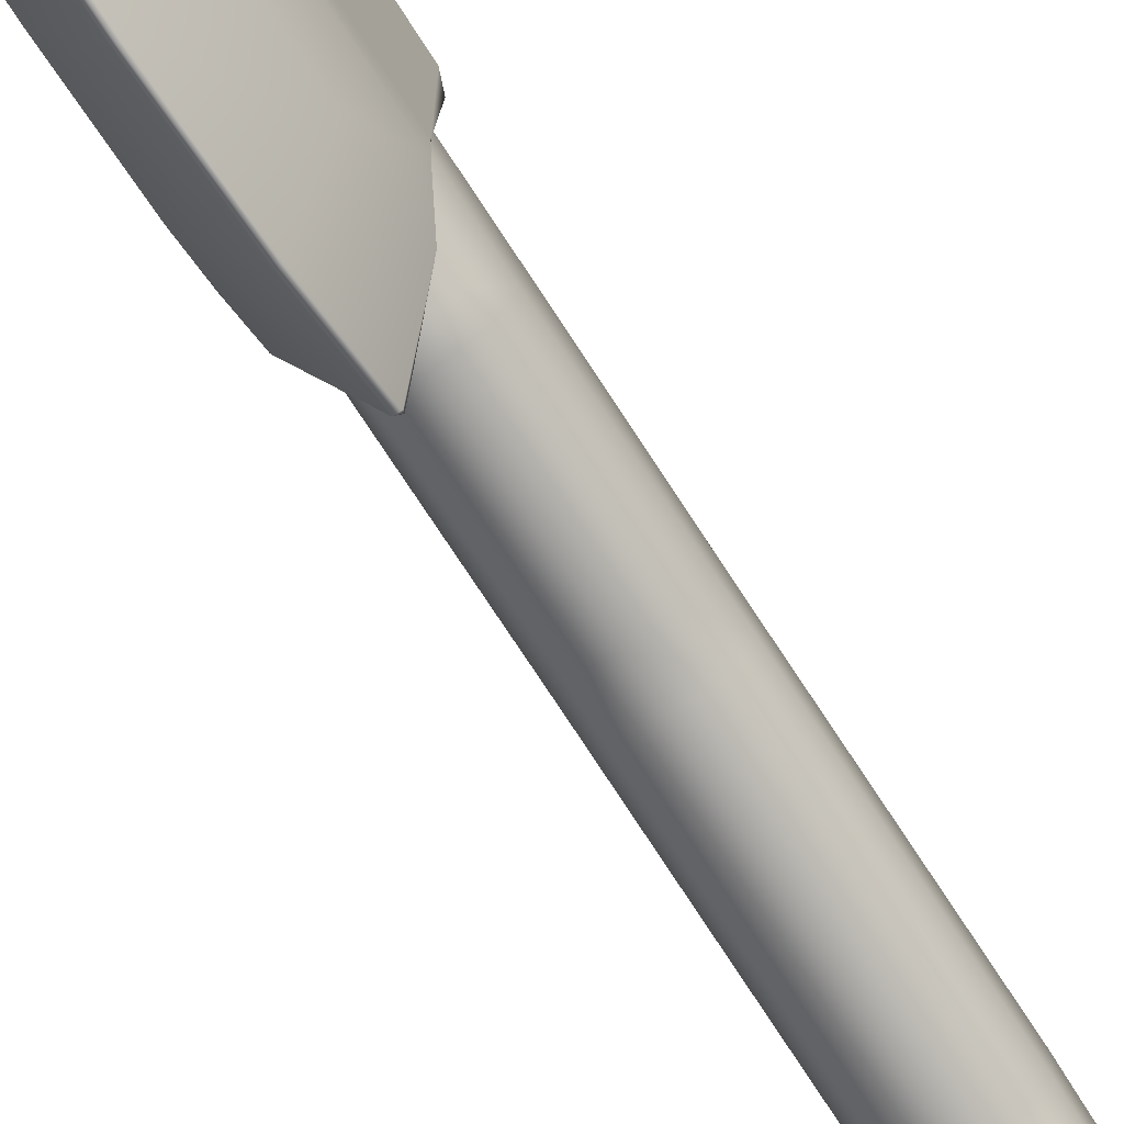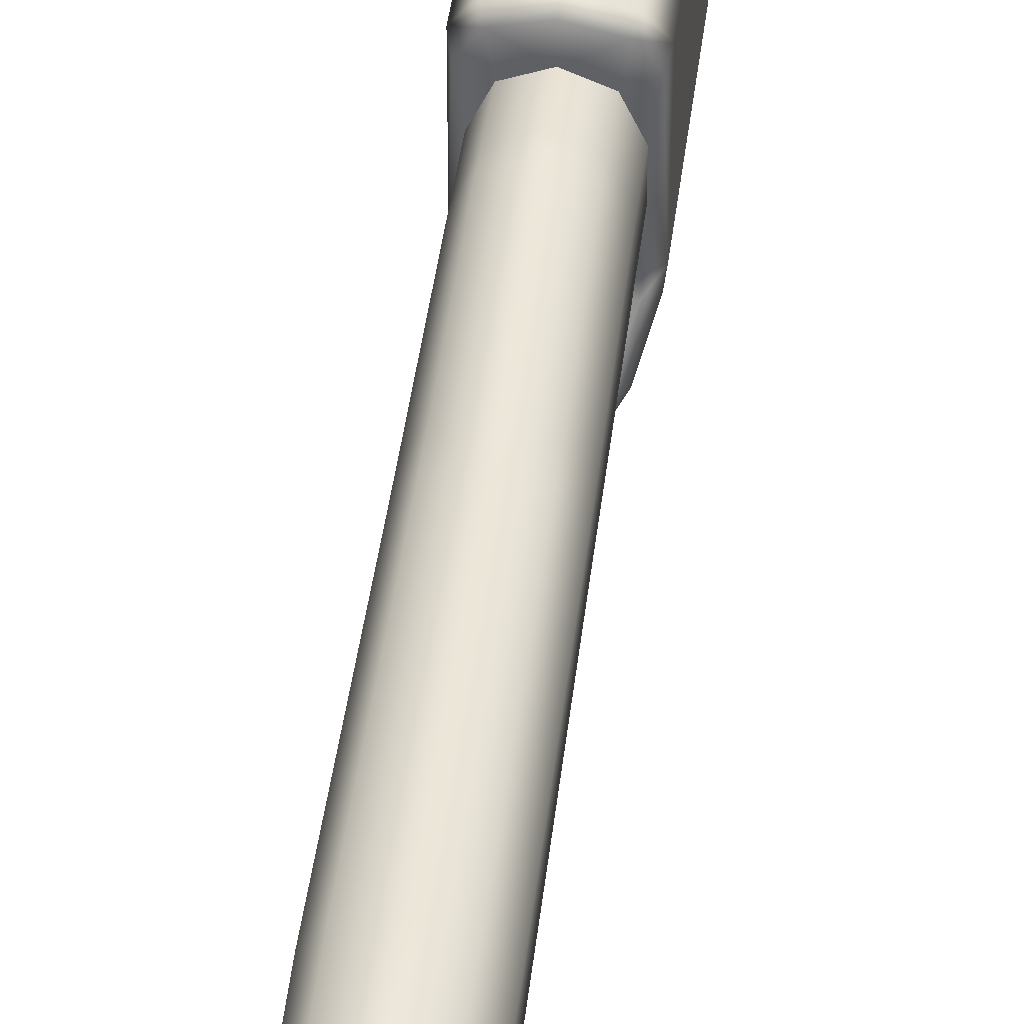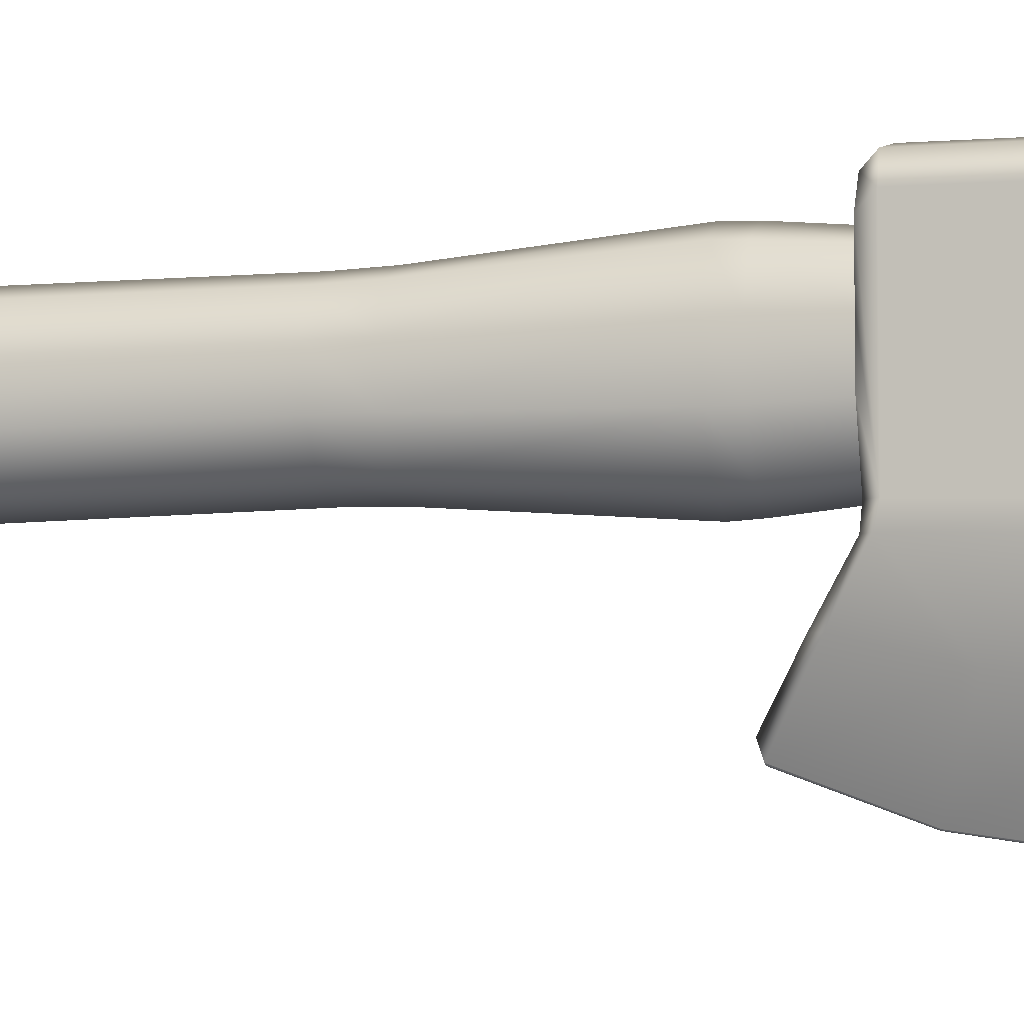
<metadata>
{"format":"obj","ext":"obj","renderer":"f3d","projection":"perspective","resolution":1024,"background":"white","views":[{"elev":-71.7,"azim":32.8,"up":"+Y"},{"elev":44.7,"azim":-172.9,"up":"+Y"},{"elev":-5.0,"azim":-74.5,"up":"+Y"}]}
</metadata>
<code>
g m_dlc5_hatchet_01
v 0.01995 -0.0101 -0.1977
v 0.03459 0.01802 -0.1847
v 1.696e-18 0.03164 -0.1872
v 8.645e-19 -0.002238 -0.1991
v 0.02987 -0.03093 -0.1938
v 0.05177 -0.01806 -0.178
v 1.267e-18 -0.04505 -0.1967
v 0.02997 -0.05678 -0.189
v 0.02024 -0.07776 -0.1851
v 0.05194 -0.06283 -0.1697
v 0.03508 -0.09917 -0.1629
v 5.855e-18 -0.08587 -0.1836
v 4.293e-18 -0.1132 -0.1603
v 0.02997 -0.05678 -0.189
v 0.05194 -0.06283 -0.1697
v 0.05177 -0.01806 -0.178
v 0.02987 -0.03093 -0.1938
v 0.0598 -0.008007 -0.1435
v 0.05935 -0.05695 -0.1343
v 0.03996 0.03366 -0.1513
v 0.03459 0.01802 -0.1847
v 0.03779 0.04679 -0.0755
v 0.05655 0.006887 -0.07182
v 0.03846 0.04962 0.02345
v 0.05759 0.01343 0.02706
v 0.05674 -0.04261 -0.06723
v 0.05778 -0.03149 0.03174
v 0.03833 -0.08281 -0.06348
v 0.03901 -0.06793 0.03568
v 0.03508 -0.09917 -0.1629
v 0.03953 -0.1176 -0.1346
v 0.04038 -0.1177 -0.1203
v 0.05609 0.01688 0.3356
v 0.05628 -0.02644 0.3381
v 0.05606 -0.02622 0.3828
v 0.05588 0.01792 0.3802
v 0.03747 0.05179 0.3336
v 0.03733 0.05348 0.3782
v 0.03786 -0.06206 0.3849
v 0.03801 -0.0616 0.3402
v 0.05495 0.02551 0.5719
v 0.05513 -0.02835 0.573
v 0.05501 -0.02762 0.5976
v 0.05483 0.02548 0.5966
v 0.03671 0.06892 0.5711
v 0.03664 0.06829 0.5958
v 0.03716 -0.07074 0.5985
v 0.03724 -0.07208 0.5738
v 6.579e-19 -0.08741 0.5988
v 0.05524 -0.02528 0.6605
v 0.05506 0.02408 0.6603
v 0.03732 -0.06537 0.6606
v 4.773e-18 -0.08086 0.6606
v 0.03679 0.06387 0.6602
v 0.03459 0.01802 -0.1847
v 0.03996 0.03366 -0.1513
v -1.506e-19 0.04939 -0.1541
v 1.696e-18 0.03164 -0.1872
v -3.535e-18 0.06185 -0.07687
v 0.03779 0.04679 -0.0755
v -4.235e-18 0.06327 0.02214
v 0.03846 0.04962 0.02345
v -2.082e-18 0.06496 0.3329
v 0.03747 0.05179 0.3336
v 0.03733 0.05348 0.3782
v -1.629e-18 0.06689 0.3775
v -1.478e-18 0.08529 0.5708
v 0.03671 0.06892 0.5711
v 0.03664 0.06829 0.5958
v -1.8e-18 0.08444 0.5955
v 0.03679 0.06387 0.6602
v -1.304e-18 0.07888 0.6602
v 9.345e-19 -0.09835 -0.06201
v 1.356e-18 -0.082 0.03725
v 0.03901 -0.06793 0.03568
v 0.03833 -0.08281 -0.06348
v 6.869e-19 -0.1338 -0.1173
v 0.04038 -0.1177 -0.1203
v 0.03953 -0.1176 -0.1346
v 1.548e-18 -0.1333 -0.1316
v 4.293e-18 -0.1132 -0.1603
v 0.03508 -0.09917 -0.1629
v 0.03801 -0.0616 0.3402
v -2.219e-18 -0.07518 0.3411
v 2.529e-18 -0.07591 0.3857
v 0.03786 -0.06206 0.3849
v 0.05628 -0.02644 0.3381
v 0.03724 -0.07208 0.5738
v 1.608e-18 -0.08898 0.5742
v 6.579e-19 -0.08741 0.5988
v 1.979e-18 -0.09895 1.064
v 2.251e-18 -0.08159 1.064
v 0.03549 -0.07173 1.063
v 0.05256 -0.09477 1.063
v 0.04939 -0.05933 1.063
v 0.04914 0.05669 1.062
v 0.05558 0.08596 1.061
v 0.03508 0.07278 1.061
v 0.04146 0.1047 1.061
v 3.474e-19 0.07943 1.06
v 1.017e-17 0.1137 1.06
v 7.711e-18 0.126 1.048
v 0.04831 0.1155 1.049
v -3.441e-19 -0.1774 1.073
v 0.03622 -0.1774 1.074
v 8.588e-18 -0.2601 1.092
v 0.04914 0.05669 1.076
v 0.04939 -0.05933 1.077
v 0.03592 -0.05329 1.092
v 0.03522 0.05145 1.09
v 0.02865 -0.05919 1.092
v 0.03549 -0.07173 1.078
v 0.04939 -0.05933 1.063
v 0.04914 0.05669 1.062
v 0.03508 0.07278 1.075
v 0.03508 0.07278 1.061
v 0.03522 0.05145 1.09
v 0.02787 0.06018 1.089
v 0.03508 0.07278 1.075
v 0.04914 0.05669 1.076
v 1.56e-18 0.07943 1.075
v 2.43e-18 0.06547 1.089
v 0.03508 0.07278 1.061
v 3.474e-19 0.07943 1.06
v -2.5e-18 -0.06706 1.092
v 0.02865 -0.05919 1.092
v 0.03549 -0.07173 1.078
v -2.106e-18 -0.08159 1.078
v 2.43e-18 0.06547 1.089
v 0.02787 0.06018 1.089
v 0.03522 0.05145 1.09
v 0.03592 -0.05329 1.092
v 2.251e-18 -0.08159 1.064
v -2.106e-18 -0.08159 1.078
v 0.03549 -0.07173 1.078
v 0.03549 -0.07173 1.063
v 0.04939 -0.05933 1.077
v 0.04939 -0.05933 1.063
v 0.04378 0.1034 0.6609
v 0.06298 0.07679 0.6617
v 0.06768 0.09007 0.6763
v 0.068 -0.08321 0.6765
v 0.06801 -0.08753 0.8417
v 0.06768 0.09007 1.049
v 0.04831 0.1155 1.049
v 0.05558 0.08596 1.061
v 0.04146 0.1047 1.061
v 0.05256 -0.09477 1.063
v 0.06802 -0.093 1.051
v 0.03622 -0.1774 1.074
v 0.05047 -0.1768 1.062
v 0.04831 0.1155 0.6735
v 8.588e-18 -0.2601 1.092
v 0.003181 -0.2695 1.079
v 0.003614 -0.2815 0.9655
v 0.05209 -0.1876 0.994
v 0.05155 -0.1935 0.8494
v 0.003421 -0.2849 0.8329
v 0.05273 -0.1784 0.7293
v 0.003211 -0.2652 0.6977
v 0.05038 -0.1563 0.6408
v 0.003365 -0.227 0.5962
v 0.06583 -0.1025 0.6721
v 0.065 -0.1063 0.8449
v -2.731e-18 -0.2124 0.5906
v 9.189e-18 -0.2714 1.078
v 8.975e-18 -0.2838 0.9631
v 1.249e-17 -0.2867 0.8321
v 9.194e-18 -0.2663 0.6969
v 2.662e-18 -0.2289 0.5965
v 0.04378 0.1034 0.6609
v 0.06768 0.09007 0.6763
v 0.04831 0.1155 0.6735
v 2.544e-18 0.1135 0.6608
v 1.577e-18 0.126 0.6733
v -1.304e-18 0.07888 0.6602
v 0.03679 0.06387 0.6602
v 0.06298 0.07679 0.6617
v 0.05506 0.02408 0.6603
v 0.068 -0.08321 0.6765
v 0.04831 0.1155 0.6735
v 0.04831 0.1155 1.049
v 7.711e-18 0.126 1.048
v 1.577e-18 0.126 0.6733
v 4.115e-18 -0.1028 0.6601
v 0.05235 -0.1022 0.6615
v 0.05213 -0.08279 0.6634
v 4.773e-18 -0.08086 0.6606
v 0.068 -0.08321 0.6765
v 0.06583 -0.1025 0.6721
v 0.03732 -0.06537 0.6606
v 0.05038 -0.1563 0.6408
v 0.0353 -0.1556 0.6281
v 0.05524 -0.02528 0.6605
v -5.439e-19 -0.1556 0.6266
v -2.731e-18 -0.2124 0.5906
v 0.068 -0.08321 0.6765
v 0.05506 0.02408 0.6603
v 0.05524 -0.02528 0.6605
v -0.01995 -0.0101 -0.1977
v 8.645e-19 -0.002238 -0.1991
v 1.696e-18 0.03164 -0.1872
v -0.03459 0.01802 -0.1847
v -0.02987 -0.03093 -0.1938
v -0.05177 -0.01806 -0.178
v -0.02997 -0.05678 -0.189
v -0.05194 -0.06283 -0.1697
v -0.02024 -0.07776 -0.1851
v -0.03508 -0.09917 -0.1629
v 5.855e-18 -0.08587 -0.1836
v 4.293e-18 -0.1132 -0.1603
v 1.267e-18 -0.04505 -0.1967
v -0.03459 0.01802 -0.1847
v 1.696e-18 0.03164 -0.1872
v -1.506e-19 0.04939 -0.1541
v -0.03996 0.03366 -0.1513
v -3.535e-18 0.06185 -0.07687
v -0.03779 0.04679 -0.0755
v -4.235e-18 0.06327 0.02214
v -0.03846 0.04962 0.02345
v -2.082e-18 0.06496 0.3329
v -0.03747 0.05179 0.3336
v -0.03733 0.05348 0.3782
v -1.629e-18 0.06689 0.3775
v -1.478e-18 0.08529 0.5708
v -0.03671 0.06892 0.5711
v -0.03664 0.06829 0.5958
v -1.8e-18 0.08444 0.5955
v -0.03679 0.06387 0.6602
v -1.304e-18 0.07888 0.6602
v -0.05194 -0.06283 -0.1697
v -0.05177 -0.01806 -0.178
v -0.0598 -0.008007 -0.1435
v -0.05935 -0.05695 -0.1343
v -0.03996 0.03366 -0.1513
v -0.03459 0.01802 -0.1847
v -0.03779 0.04679 -0.0755
v -0.05655 0.006887 -0.07182
v -0.03846 0.04962 0.02345
v -0.05759 0.01343 0.02706
v -0.05674 -0.04261 -0.06723
v -0.05778 -0.03149 0.03174
v -0.03833 -0.08281 -0.06348
v -0.03901 -0.06793 0.03568
v -0.03508 -0.09917 -0.1629
v -0.03953 -0.1176 -0.1346
v -0.04038 -0.1177 -0.1203
v -0.05609 0.01688 0.3356
v -0.05628 -0.02644 0.3381
v -0.05606 -0.02622 0.3828
v -0.05588 0.01792 0.3802
v -0.03747 0.05179 0.3336
v -0.03733 0.05348 0.3782
v -0.03786 -0.06206 0.3849
v -0.03801 -0.0616 0.3402
v -0.05495 0.02551 0.5719
v -0.05513 -0.02835 0.573
v -0.05501 -0.02762 0.5976
v -0.05483 0.02548 0.5966
v -0.03671 0.06892 0.5711
v -0.03664 0.06829 0.5958
v -0.03716 -0.07074 0.5985
v -0.03724 -0.07208 0.5738
v 6.579e-19 -0.08741 0.5988
v -0.05524 -0.02528 0.6605
v -0.05506 0.02408 0.6603
v -0.03732 -0.06537 0.6606
v 4.773e-18 -0.08086 0.6606
v -0.03679 0.06387 0.6602
v 9.345e-19 -0.09835 -0.06201
v -0.03833 -0.08281 -0.06348
v -0.03901 -0.06793 0.03568
v 1.356e-18 -0.082 0.03725
v 6.869e-19 -0.1338 -0.1173
v -0.04038 -0.1177 -0.1203
v -0.03953 -0.1176 -0.1346
v 1.548e-18 -0.1333 -0.1316
v 4.293e-18 -0.1132 -0.1603
v -0.03508 -0.09917 -0.1629
v -0.03801 -0.0616 0.3402
v -2.219e-18 -0.07518 0.3411
v 2.529e-18 -0.07591 0.3857
v -0.03786 -0.06206 0.3849
v -0.03724 -0.07208 0.5738
v 1.608e-18 -0.08898 0.5742
v 6.579e-19 -0.08741 0.5988
v 1.979e-18 -0.09895 1.064
v -0.05256 -0.09477 1.063
v -0.03549 -0.07173 1.063
v 2.251e-18 -0.08159 1.064
v -0.04939 -0.05933 1.063
v -0.04914 0.05669 1.062
v -0.05558 0.08596 1.061
v -0.06768 0.09007 1.049
v -0.04831 0.1155 1.049
v -0.04146 0.1047 1.061
v 7.711e-18 0.126 1.048
v 1.017e-17 0.1137 1.06
v -0.06802 -0.093 1.051
v -0.03622 -0.1774 1.074
v -0.05047 -0.1768 1.062
v -0.03508 0.07278 1.061
v 3.474e-19 0.07943 1.06
v -3.441e-19 -0.1774 1.073
v 8.588e-18 -0.2601 1.092
v -0.04914 0.05669 1.076
v -0.03522 0.05145 1.09
v -0.03592 -0.05329 1.092
v -0.04939 -0.05933 1.077
v -0.04939 -0.05933 1.063
v -0.03549 -0.07173 1.063
v -0.03549 -0.07173 1.078
v -0.04914 0.05669 1.062
v -0.03508 0.07278 1.075
v -0.03508 0.07278 1.061
v -0.03522 0.05145 1.09
v -0.04914 0.05669 1.076
v -0.03508 0.07278 1.075
v -0.02787 0.06018 1.089
v 1.56e-18 0.07943 1.075
v 2.43e-18 0.06547 1.089
v -0.03508 0.07278 1.061
v 3.474e-19 0.07943 1.06
v -2.5e-18 -0.06706 1.092
v -2.106e-18 -0.08159 1.078
v -0.03549 -0.07173 1.078
v -0.02865 -0.05919 1.092
v -0.04939 -0.05933 1.077
v -0.03592 -0.05329 1.092
v -0.02787 0.06018 1.089
v 2.43e-18 0.06547 1.089
v -0.03522 0.05145 1.09
v 2.251e-18 -0.08159 1.064
v -0.03549 -0.07173 1.063
v -0.03549 -0.07173 1.078
v -2.106e-18 -0.08159 1.078
v -0.04378 0.1034 0.6609
v -0.04831 0.1155 0.6735
v -0.06768 0.09007 0.6763
v -0.06298 0.07679 0.6617
v -0.04831 0.1155 1.049
v -0.06768 0.09007 1.049
v -0.068 -0.08321 0.6765
v -0.06801 -0.08753 0.8417
v -0.05506 0.02408 0.6603
v -0.05524 -0.02528 0.6605
v -0.05213 -0.08279 0.6634
v -0.05235 -0.1022 0.6615
v -0.06583 -0.1025 0.6721
v -0.05038 -0.1563 0.6408
v -0.05273 -0.1784 0.7293
v -0.003365 -0.227 0.5962
v -0.003211 -0.2652 0.6977
v -0.065 -0.1063 0.8449
v -0.0353 -0.1556 0.6281
v -0.05155 -0.1935 0.8494
v -0.003421 -0.2849 0.8329
v -0.05209 -0.1876 0.994
v -0.003614 -0.2815 0.9655
v -0.05047 -0.1768 1.062
v -0.003181 -0.2695 1.079
v 8.588e-18 -0.2601 1.092
v -2.731e-18 -0.2124 0.5906
v -0.06802 -0.093 1.051
v 9.194e-18 -0.2663 0.6969
v 2.662e-18 -0.2289 0.5965
v 8.975e-18 -0.2838 0.9631
v 1.249e-17 -0.2867 0.8321
v 9.189e-18 -0.2714 1.078
v -0.04831 0.1155 0.6735
v -0.04378 0.1034 0.6609
v 2.544e-18 0.1135 0.6608
v 1.577e-18 0.126 0.6733
v -1.304e-18 0.07888 0.6602
v -0.03679 0.06387 0.6602
v -0.06298 0.07679 0.6617
v -0.05506 0.02408 0.6603
v -0.04831 0.1155 0.6735
v 1.577e-18 0.126 0.6733
v 7.711e-18 0.126 1.048
v -0.04831 0.1155 1.049
v 4.115e-18 -0.1028 0.6601
v 4.773e-18 -0.08086 0.6606
v -0.05213 -0.08279 0.6634
v -0.05235 -0.1022 0.6615
v -0.03732 -0.06537 0.6606
v -0.05524 -0.02528 0.6605
v -0.0353 -0.1556 0.6281
v -5.439e-19 -0.1556 0.6266
v -2.731e-18 -0.2124 0.5906
v -2.731e-18 -0.2124 0.5906
v -0.003365 -0.227 0.5962
v 2.662e-18 -0.2289 0.5965
v 8.588e-18 -0.2601 1.092
v 9.189e-18 -0.2714 1.078
v -0.003181 -0.2695 1.079
v 0.003181 -0.2695 1.079
v 9.189e-18 -0.2714 1.078
v 8.588e-18 -0.2601 1.092
v -2.731e-18 -0.2124 0.5906
v 2.662e-18 -0.2289 0.5965
v 0.003365 -0.227 0.5962
g m_dlc5_hatchet_01_0
f 3 2 1
f 4 3 1
f 1 2 5
f 2 6 5
f 1 7 4
f 5 7 1
f 8 7 5
f 9 7 8
f 8 10 9
f 10 11 9
f 9 11 12
f 12 7 9
f 11 13 12
f 16 15 14
f 17 16 14
f 16 18 15
f 18 19 15
f 20 18 16
f 21 20 16
f 20 22 18
f 22 23 18
f 18 23 19
f 22 24 23
f 24 25 23
f 23 25 26
f 23 26 19
f 25 27 26
f 26 27 28
f 27 29 28
f 15 19 30
f 19 31 30
f 31 19 32
f 26 28 32
f 19 26 32
f 25 33 27
f 33 34 27
f 27 34 29
f 35 34 33
f 36 35 33
f 33 37 36
f 37 33 25
f 24 37 25
f 37 38 36
f 35 39 34
f 34 40 29
f 36 41 35
f 41 42 35
f 35 42 39
f 43 42 41
f 44 43 41
f 41 45 44
f 45 41 36
f 38 45 36
f 45 46 44
f 43 47 42
f 47 48 42
f 42 48 39
f 47 49 48
f 43 44 50
f 44 51 50
f 44 46 51
f 43 50 52
f 47 43 52
f 47 52 49
f 52 53 49
f 46 54 51
f 57 56 55
f 58 57 55
f 57 59 56
f 59 60 56
f 59 61 60
f 61 62 60
f 61 63 62
f 63 64 62
f 65 64 63
f 66 65 63
f 66 67 65
f 67 68 65
f 69 68 67
f 70 69 67
f 69 70 71
f 70 72 71
f 75 74 73
f 76 75 73
f 76 73 77
f 78 76 77
f 79 78 77
f 80 79 77
f 79 80 81
f 82 79 81
f 75 83 74
f 83 84 74
f 85 84 83
f 86 85 83
f 86 83 87
f 86 88 85
f 88 89 85
f 90 89 88
f 93 92 91
f 94 93 91
f 95 93 94
f 96 95 94
f 97 96 94
f 98 96 97
f 99 98 97
f 100 98 99
f 101 100 99
f 102 101 99
f 103 102 99
f 91 104 94
f 104 105 94
f 104 106 105
f 109 108 107
f 110 109 107
f 108 109 111
f 112 108 111
f 107 108 113
f 114 107 113
f 115 107 114
f 116 115 114
f 119 118 117
f 120 119 117
f 119 121 118
f 121 122 118
f 121 119 123
f 124 121 123
f 127 126 125
f 128 127 125
f 129 125 126
f 130 129 126
f 130 126 131
f 126 132 131
f 135 134 133
f 136 135 133
f 137 135 136
f 138 137 136
f 141 140 139
f 140 141 142
f 141 143 142
f 141 144 143
f 145 144 141
f 146 144 145
f 147 146 145
f 144 146 148
f 149 144 148
f 144 149 143
f 148 150 149
f 150 151 149
f 152 145 141
f 150 153 151
f 153 154 151
f 154 155 151
f 155 156 151
f 149 151 156
f 157 156 155
f 158 157 155
f 159 157 158
f 160 159 158
f 161 159 160
f 162 161 160
f 159 161 163
f 164 159 163
f 164 157 159
f 156 157 164
f 164 149 156
f 161 162 165
f 164 163 143
f 163 142 143
f 164 143 149
f 154 166 155
f 166 167 155
f 158 155 167
f 168 158 167
f 160 158 168
f 169 160 168
f 162 160 169
f 170 162 169
f 173 172 171
f 171 174 173
f 174 175 173
f 176 174 171
f 176 171 177
f 171 178 177
f 177 178 179
f 180 179 178
f 183 182 181
f 184 183 181
f 187 186 185
f 188 187 185
f 187 189 186
f 189 190 186
f 191 187 188
f 190 192 186
f 192 193 186
f 186 193 185
f 187 191 194
f 194 189 187
f 193 195 185
f 193 192 196
f 193 196 195
f 199 198 197
f 202 201 200
f 203 202 200
f 203 200 204
f 205 203 204
f 205 204 206
f 207 205 206
f 207 206 208
f 209 207 208
f 209 208 210
f 211 209 210
f 212 200 201
f 212 210 208
f 212 208 206
f 212 206 204
f 212 204 200
f 215 214 213
f 216 215 213
f 217 215 216
f 218 217 216
f 219 217 218
f 220 219 218
f 221 219 220
f 222 221 220
f 222 223 221
f 223 224 221
f 225 224 223
f 226 225 223
f 226 227 225
f 227 228 225
f 228 227 229
f 230 228 229
f 233 232 231
f 234 233 231
f 233 235 232
f 235 236 232
f 237 235 233
f 238 237 233
f 238 233 234
f 239 237 238
f 240 239 238
f 240 238 241
f 241 238 234
f 242 240 241
f 242 241 243
f 244 242 243
f 234 231 245
f 246 234 245
f 234 246 247
f 241 234 247
f 243 241 247
f 248 240 242
f 249 248 242
f 249 242 244
f 249 250 248
f 250 251 248
f 252 248 251
f 252 239 240
f 248 252 240
f 253 252 251
f 254 250 249
f 255 254 249
f 255 249 244
f 256 251 250
f 257 256 250
f 257 250 254
f 257 258 256
f 258 259 256
f 260 256 259
f 260 253 251
f 256 260 251
f 261 260 259
f 262 258 257
f 263 262 257
f 263 257 254
f 264 262 263
f 259 258 265
f 266 259 265
f 261 259 266
f 258 262 267
f 265 258 267
f 267 262 264
f 268 267 264
f 269 261 266
f 272 271 270
f 273 272 270
f 270 271 274
f 271 275 274
f 275 276 274
f 276 277 274
f 277 276 278
f 276 279 278
f 280 272 273
f 281 280 273
f 281 282 280
f 282 283 280
f 284 283 282
f 285 284 282
f 285 286 284
f 289 288 287
f 290 289 287
f 289 291 288
f 291 292 288
f 292 293 288
f 293 294 288
f 294 293 295
f 293 296 295
f 297 295 296
f 298 297 296
f 294 299 288
f 300 288 299
f 301 300 299
f 302 296 293
f 292 302 293
f 303 298 296
f 302 303 296
f 300 304 288
f 305 300 301
f 305 304 300
f 304 287 288
f 308 307 306
f 309 308 306
f 309 306 310
f 309 310 311
f 312 309 311
f 306 313 310
f 306 314 313
f 314 315 313
f 318 317 316
f 319 318 316
f 320 318 319
f 321 320 319
f 318 320 322
f 320 323 322
f 326 325 324
f 327 326 324
f 328 326 327
f 329 328 327
f 327 324 330
f 324 331 330
f 327 330 332
f 329 327 332
f 335 334 333
f 336 335 333
f 339 338 337
f 340 339 337
f 341 338 339
f 342 341 339
f 343 339 340
f 344 339 343
f 342 339 344
f 340 345 343
f 345 346 343
f 343 346 347
f 343 347 348
f 349 343 348
f 343 349 344
f 350 349 348
f 350 351 349
f 351 350 352
f 353 351 352
f 351 354 349
f 349 354 344
f 355 350 348
f 356 351 353
f 356 354 351
f 357 356 353
f 358 356 357
f 356 358 354
f 359 358 357
f 358 359 360
f 359 361 360
f 361 362 360
f 350 355 363
f 352 350 363
f 364 354 358
f 360 364 358
f 344 354 364
f 364 342 344
f 353 352 365
f 352 366 365
f 359 357 367
f 359 367 361
f 357 368 367
f 353 365 368
f 357 353 368
f 367 369 361
f 372 371 370
f 373 372 370
f 372 374 371
f 371 374 375
f 376 371 375
f 376 375 377
f 380 379 378
f 381 380 378
f 384 383 382
f 385 384 382
f 384 386 383
f 386 384 387
f 388 385 382
f 389 388 382
f 390 388 389
f 393 392 391
f 396 395 394
f 399 398 397
f 402 401 400

</code>
